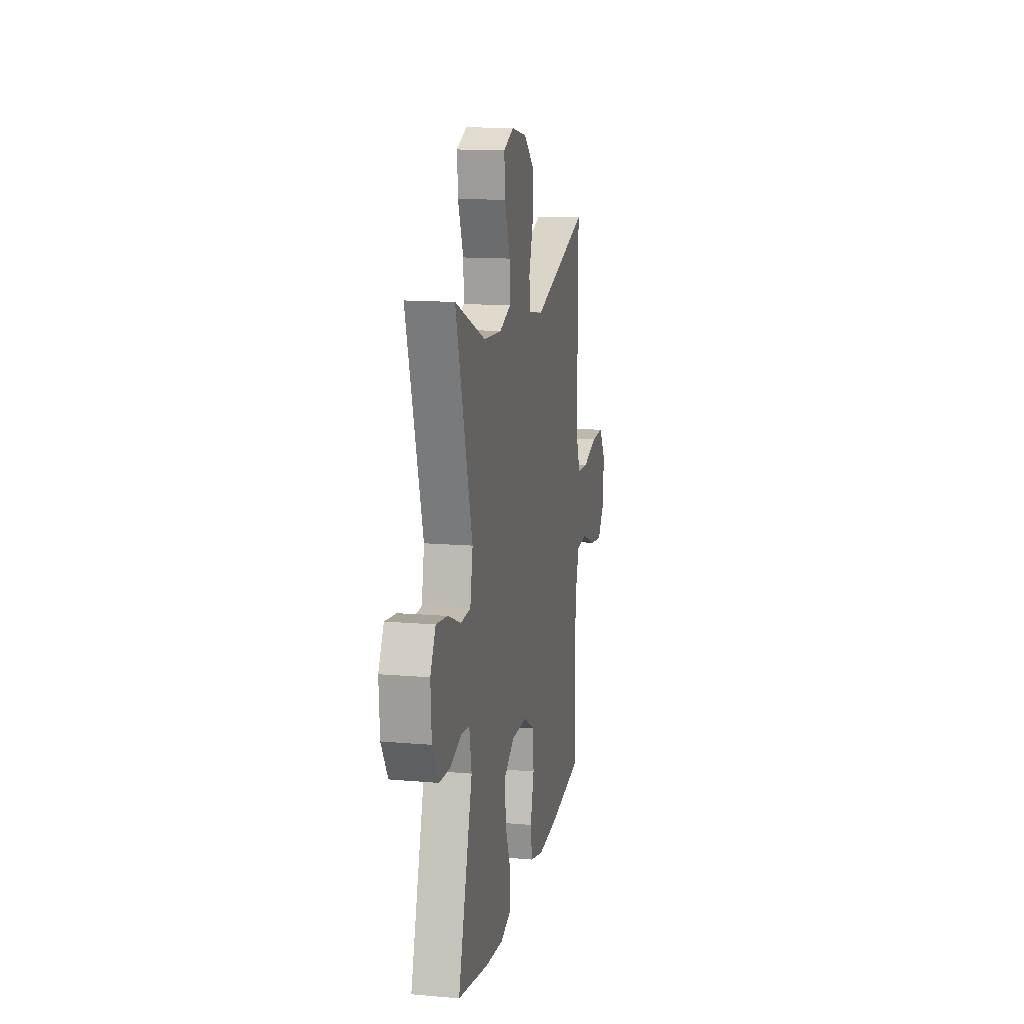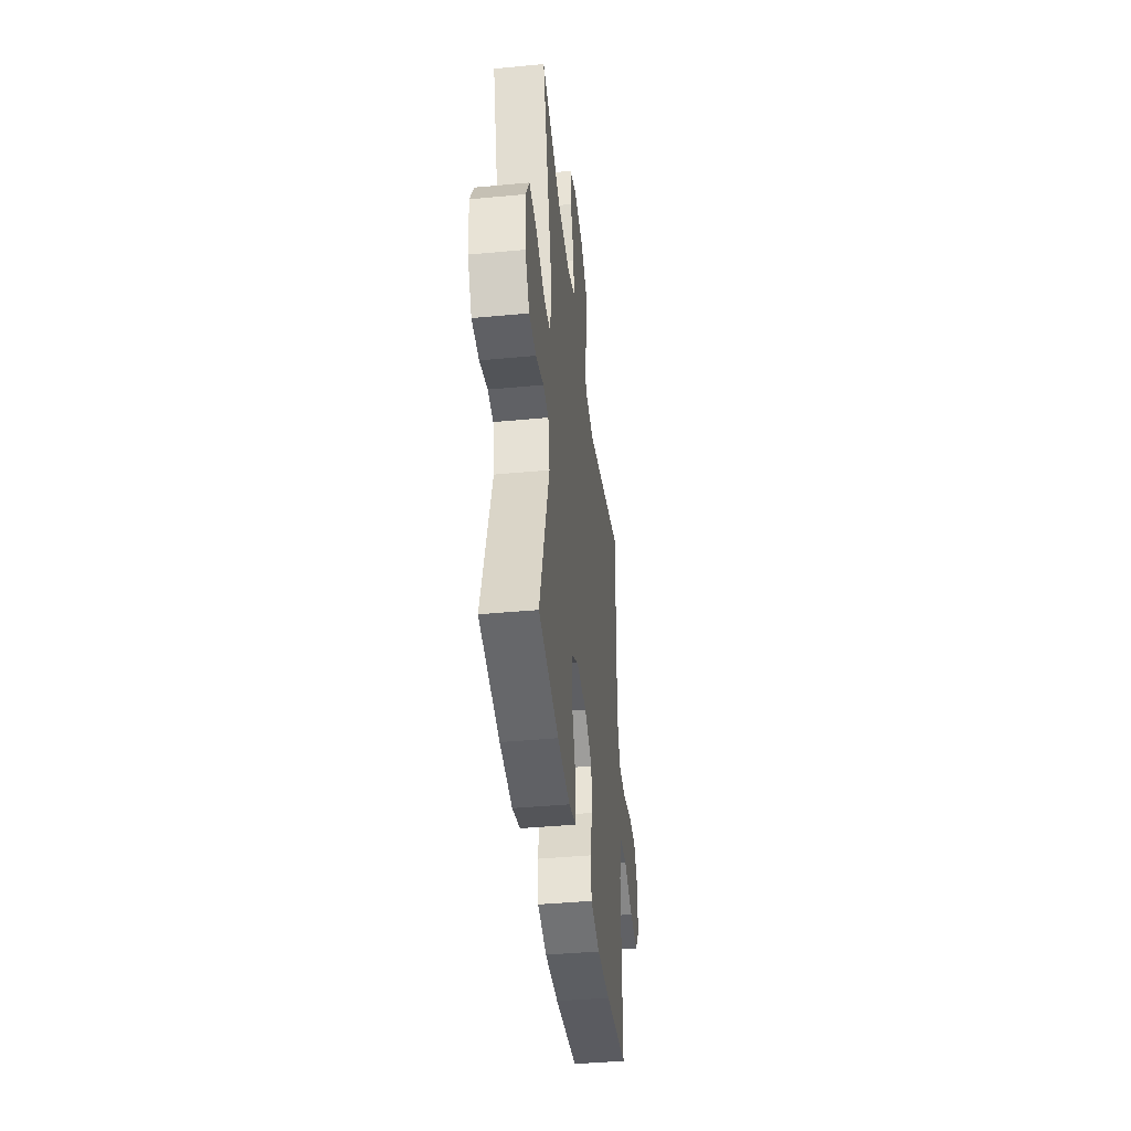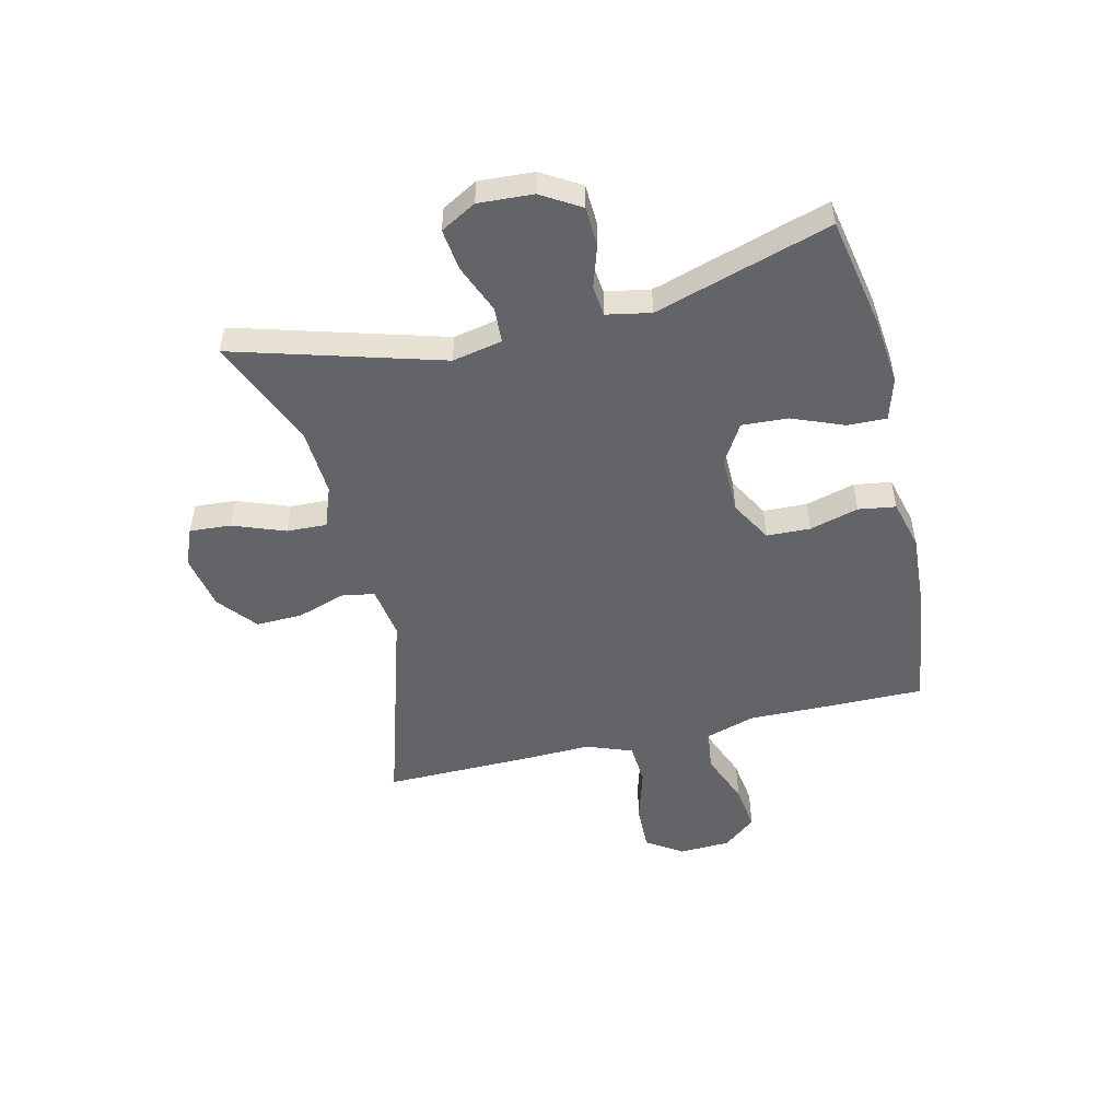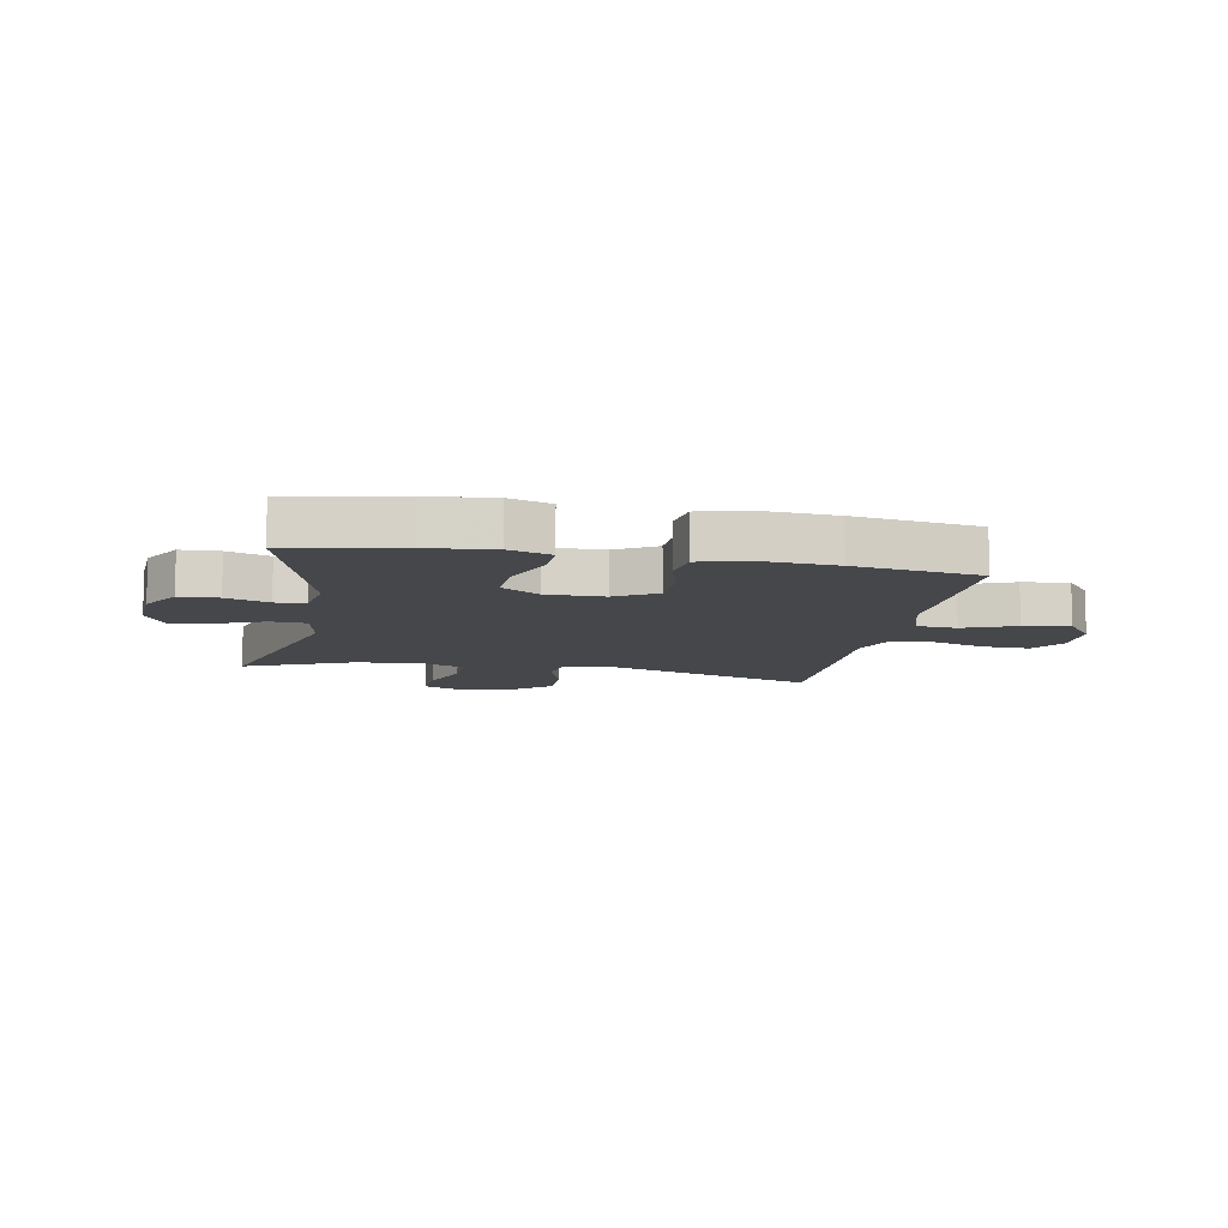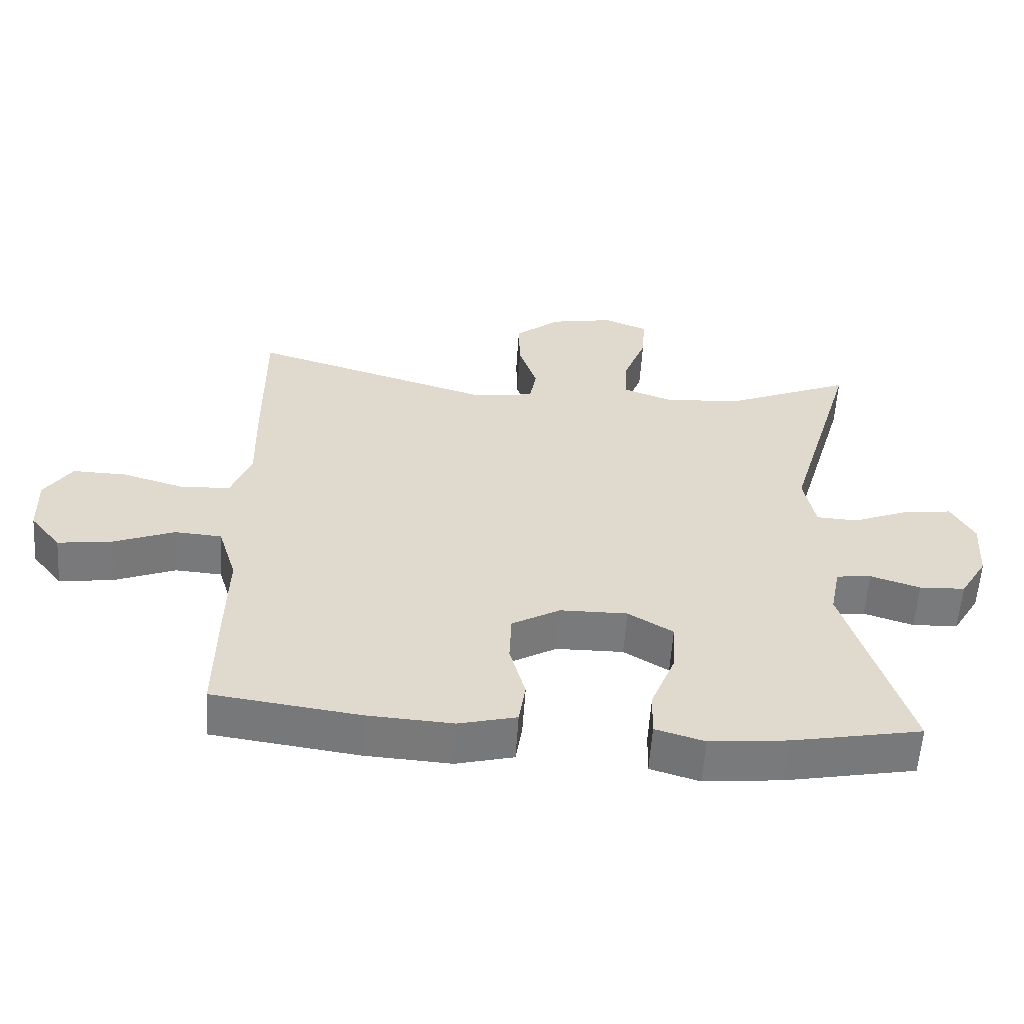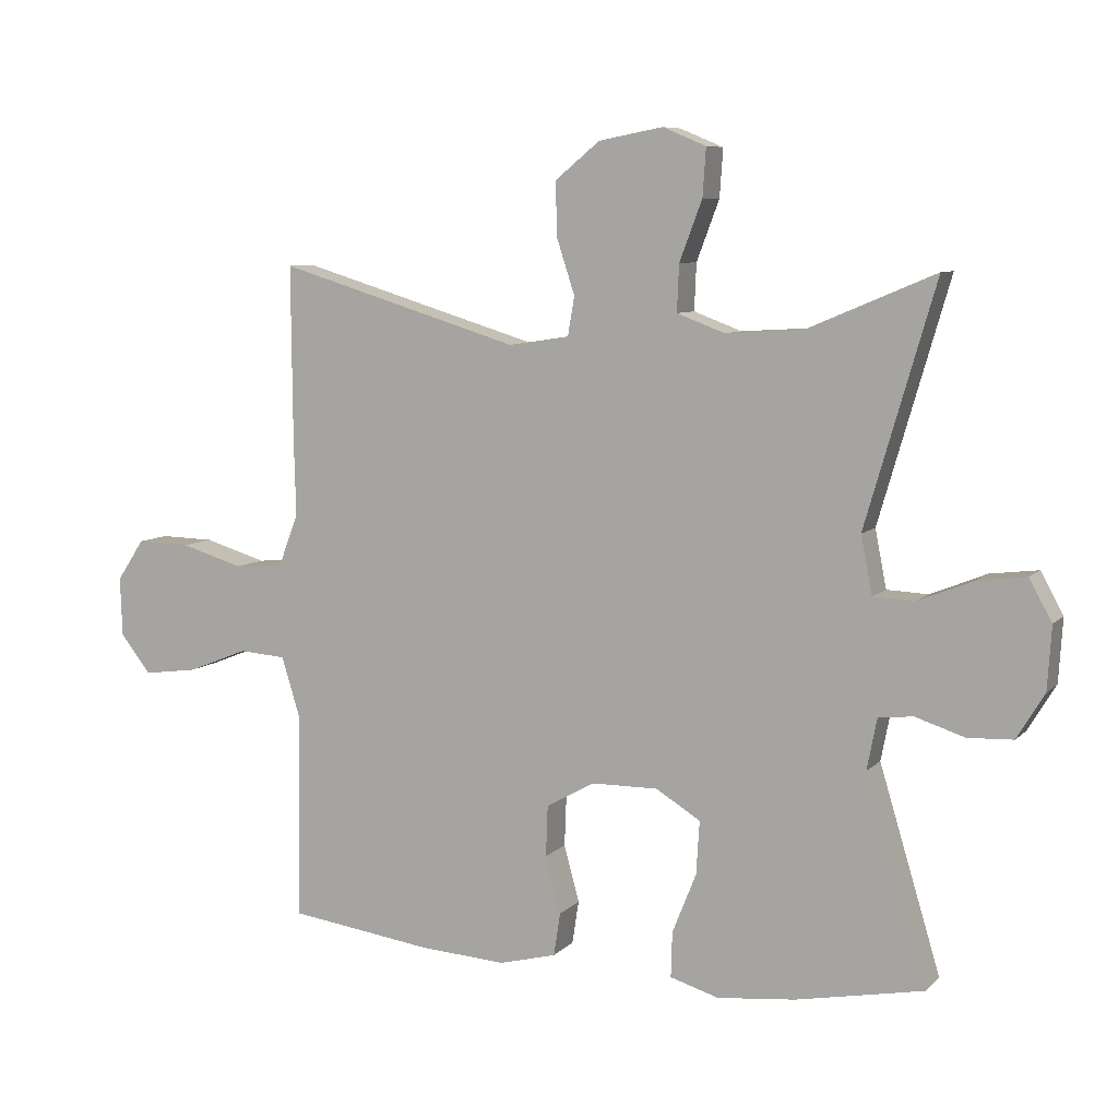
<metadata>
{"format":"obj","ext":"obj","renderer":"f3d","projection":"perspective","resolution":1024,"background":"white","views":[{"elev":13.7,"azim":101.0,"up":"+Z"},{"elev":-41.4,"azim":96.5,"up":"+Z"},{"elev":-51.1,"azim":103.5,"up":"+Y"},{"elev":-10.4,"azim":169.3,"up":"+Y"},{"elev":-58.0,"azim":-3.7,"up":"+Z"},{"elev":7.8,"azim":23.4,"up":"+Z"}]}
</metadata>
<code>
v 0.5 0.07 -0.5
v 0.308 0.07 -0.537
v 0.191 0.07 -0.549
v 0.118 0.07 -0.527
v 0.12 0.07 -0.459
v 0.156 0.07 -0.369
v 0.161 0.07 -0.289
v 0.094 0.07 -0.248
v -0.006 0.07 -0.249
v -0.078 0.07 -0.29
v -0.081 0.07 -0.366
v -0.058 0.07 -0.451
v -0.068 0.07 -0.516
v -0.154 0.07 -0.538
v -0.282 0.07 -0.53
v -0.5 0.07 -0.5
v -0.498 0.07 -0.327
v -0.495 0.07 -0.189
v -0.523 0.07 -0.098
v -0.593 0.07 -0.093
v -0.684 0.07 -0.129
v -0.765 0.07 -0.14
v -0.811 0.07 -0.082
v -0.814 0.07 0.007
v -0.773 0.07 0.069
v -0.692 0.07 0.067
v -0.598 0.07 0.039
v -0.525 0.07 0.044
v -0.495 0.07 0.123
v -0.498 0.07 0.243
v -0.5 0.07 0.5
v -0.137 0.07 0.389
v -0.046 0.07 0.403
v -0.036 0.07 0.461
v -0.063 0.07 0.544
v -0.065 0.07 0.625
v 0.002 0.07 0.68
v 0.098 0.07 0.698
v 0.163 0.07 0.671
v 0.158 0.07 0.599
v 0.124 0.07 0.509
v 0.121 0.07 0.439
v 0.193 0.07 0.412
v 0.308 0.07 0.419
v 0.5 0.07 0.5
v 0.395 0.07 0.14
v 0.412 0.07 0.053
v 0.474 0.07 0.05
v 0.558 0.07 0.084
v 0.63 0.07 0.093
v 0.664 0.07 0.031
v 0.658 0.07 -0.064
v 0.617 0.07 -0.132
v 0.549 0.07 -0.135
v 0.475 0.07 -0.111
v 0.423 0.07 -0.117
v 0.408 0.07 -0.194
v 0.5 0 -0.5
v 0.308 0 -0.537
v 0.191 0 -0.549
v 0.118 0 -0.527
v 0.12 0 -0.459
v 0.156 0 -0.369
v 0.161 0 -0.289
v 0.094 0 -0.248
v -0.006 0 -0.249
v -0.078 0 -0.29
v -0.081 0 -0.366
v -0.058 0 -0.451
v -0.068 0 -0.516
v -0.154 0 -0.538
v -0.282 0 -0.53
v -0.5 0 -0.5
v -0.498 0 -0.327
v -0.495 0 -0.189
v -0.523 0 -0.098
v -0.593 0 -0.093
v -0.684 0 -0.129
v -0.765 0 -0.14
v -0.811 0 -0.082
v -0.814 0 0.007
v -0.773 0 0.069
v -0.692 0 0.067
v -0.598 0 0.039
v -0.525 0 0.044
v -0.495 0 0.123
v -0.498 0 0.243
v -0.5 0 0.5
v -0.137 0 0.389
v -0.046 0 0.403
v -0.036 0 0.461
v -0.063 0 0.544
v -0.065 0 0.625
v 0.002 0 0.68
v 0.098 0 0.698
v 0.163 0 0.671
v 0.158 0 0.599
v 0.124 0 0.509
v 0.121 0 0.439
v 0.193 0 0.412
v 0.308 0 0.419
v 0.5 0 0.5
v 0.395 0 0.14
v 0.412 0 0.053
v 0.474 0 0.05
v 0.558 0 0.084
v 0.63 0 0.093
v 0.664 0 0.031
v 0.658 0 -0.064
v 0.617 0 -0.132
v 0.549 0 -0.135
v 0.475 0 -0.111
v 0.423 0 -0.117
v 0.408 0 -0.194
f 52 53 54 55
f 52 55 56
f 51 52 56
f 48 49 50 51
f 47 48 51 56
f 46 47 56 57
f 44 45 46
f 43 44 46 57
f 38 39 40 41
f 38 41 42
f 37 38 42
f 34 35 36 37
f 33 34 37 42
f 29 30 31 32
f 28 29 32 33
f 24 25 26 27
f 24 27 28
f 23 24 28
f 20 21 22 23
f 20 23 28
f 19 20 28 33
f 15 16 17 18
f 11 12 13 14
f 10 11 14 15
f 3 4 5 6
f 3 6 7
f 2 3 7
f 1 2 7
f 57 1 7
f 43 57 7 8
f 42 43 8 9
f 33 42 9 10
f 18 19 33
f 10 15 18 33
f 112 111 110 109
f 113 112 109
f 113 109 108
f 108 107 106 105
f 113 108 105 104
f 114 113 104 103
f 103 102 101
f 114 103 101 100
f 98 97 96 95
f 99 98 95
f 99 95 94
f 94 93 92 91
f 99 94 91 90
f 89 88 87 86
f 90 89 86 85
f 84 83 82 81
f 85 84 81
f 85 81 80
f 80 79 78 77
f 85 80 77
f 90 85 77 76
f 75 74 73 72
f 71 70 69 68
f 72 71 68 67
f 63 62 61 60
f 64 63 60
f 64 60 59
f 64 59 58
f 64 58 114
f 65 64 114 100
f 66 65 100 99
f 67 66 99 90
f 90 76 75
f 90 75 72 67
f 1 58 59 2
f 2 59 60 3
f 3 60 61 4
f 4 61 62 5
f 5 62 63 6
f 6 63 64 7
f 7 64 65 8
f 8 65 66 9
f 9 66 67 10
f 10 67 68 11
f 11 68 69 12
f 12 69 70 13
f 13 70 71 14
f 14 71 72 15
f 15 72 73 16
f 16 73 74 17
f 17 74 75 18
f 18 75 76 19
f 19 76 77 20
f 20 77 78 21
f 21 78 79 22
f 22 79 80 23
f 23 80 81 24
f 24 81 82 25
f 25 82 83 26
f 26 83 84 27
f 27 84 85 28
f 28 85 86 29
f 29 86 87 30
f 30 87 88 31
f 31 88 89 32
f 32 89 90 33
f 33 90 91 34
f 34 91 92 35
f 35 92 93 36
f 36 93 94 37
f 37 94 95 38
f 38 95 96 39
f 39 96 97 40
f 40 97 98 41
f 41 98 99 42
f 42 99 100 43
f 43 100 101 44
f 44 101 102 45
f 45 102 103 46
f 46 103 104 47
f 47 104 105 48
f 48 105 106 49
f 49 106 107 50
f 50 107 108 51
f 51 108 109 52
f 52 109 110 53
f 53 110 111 54
f 54 111 112 55
f 55 112 113 56
f 56 113 114 57
f 57 114 58 1

</code>
